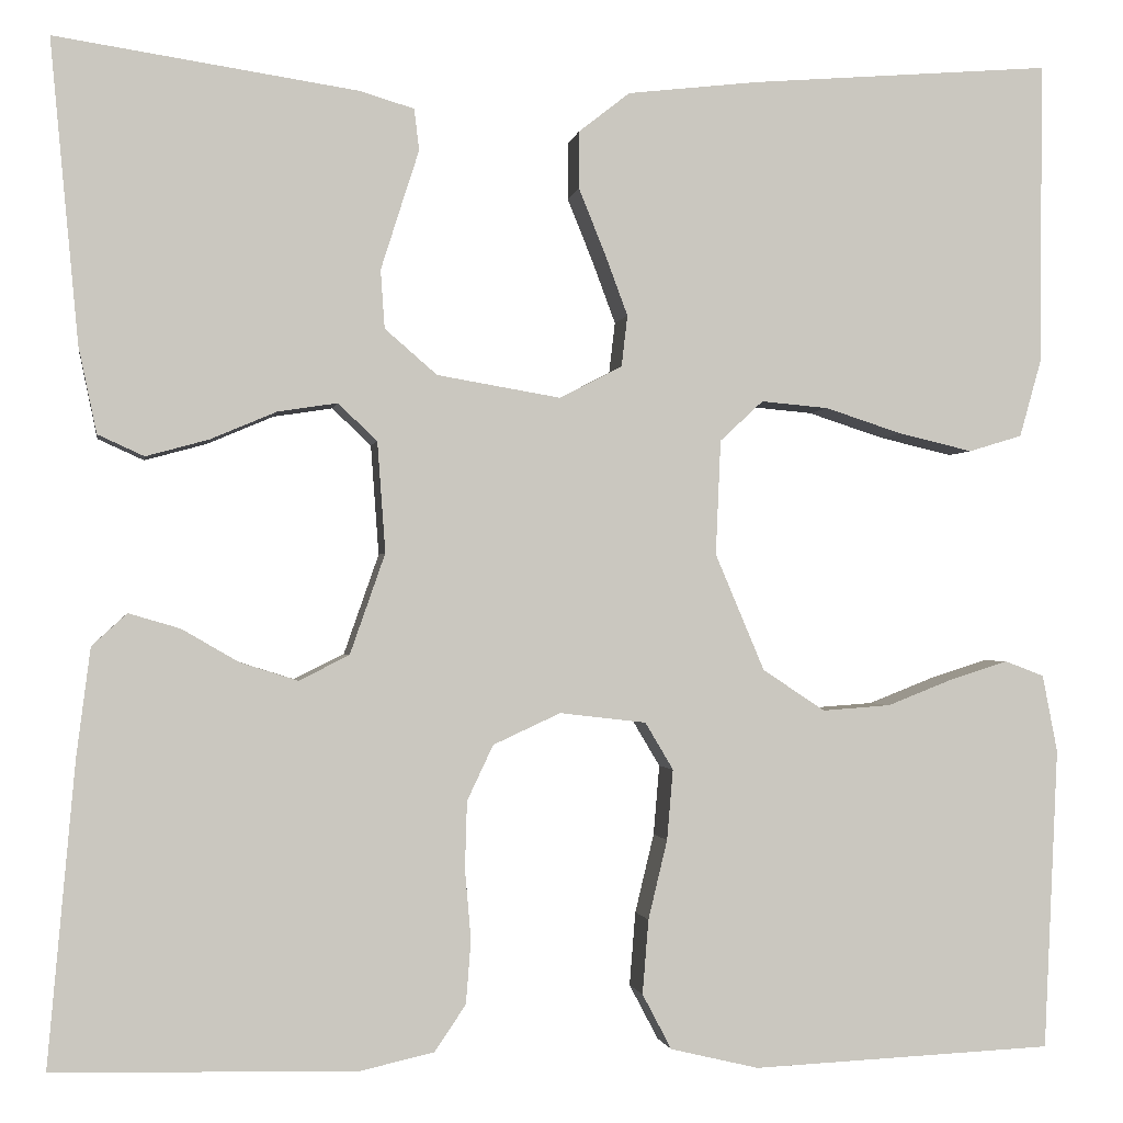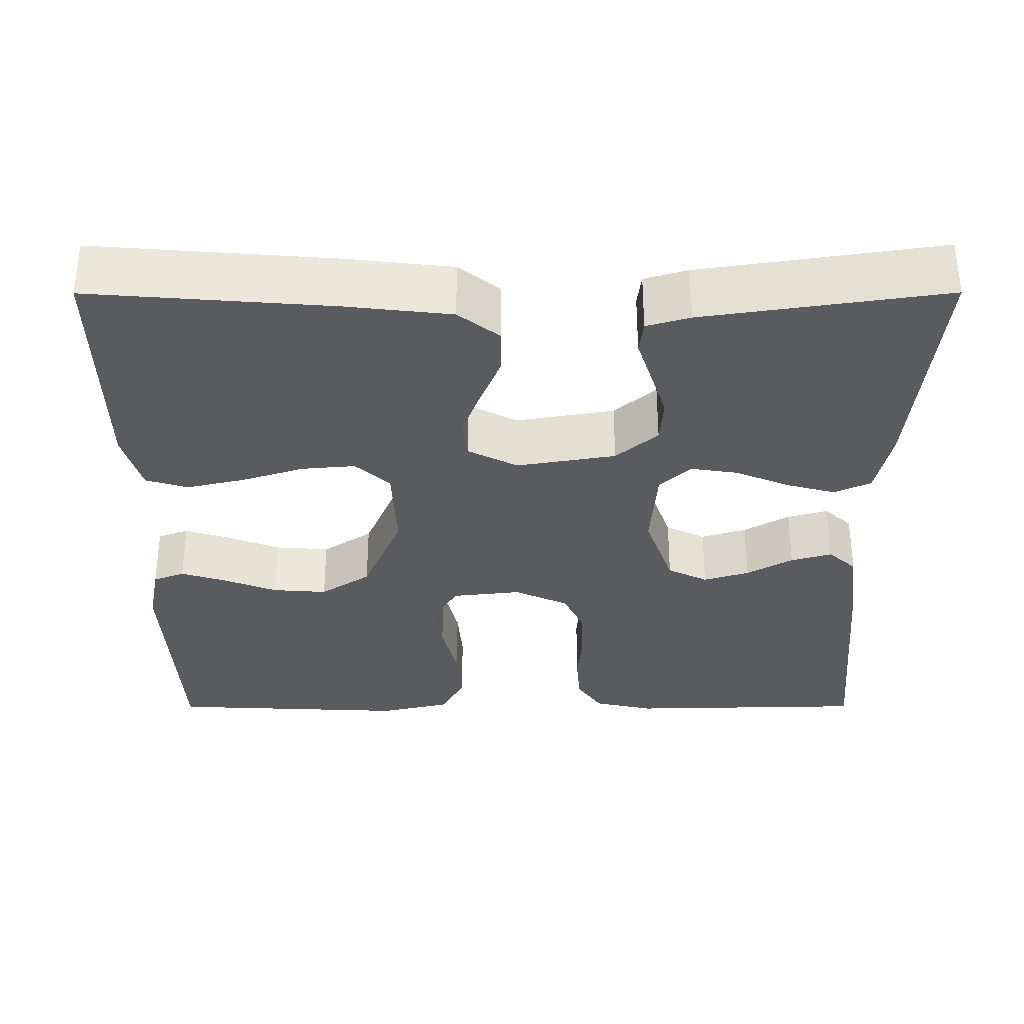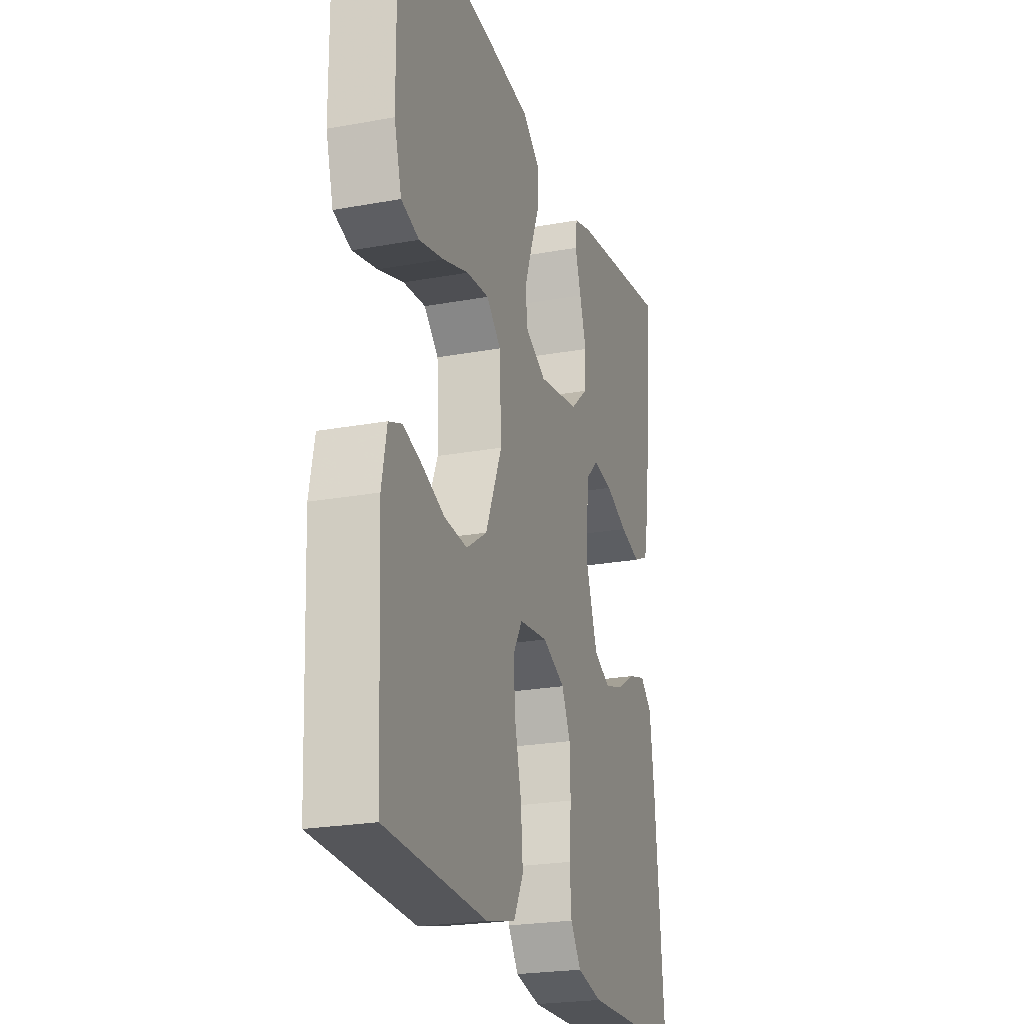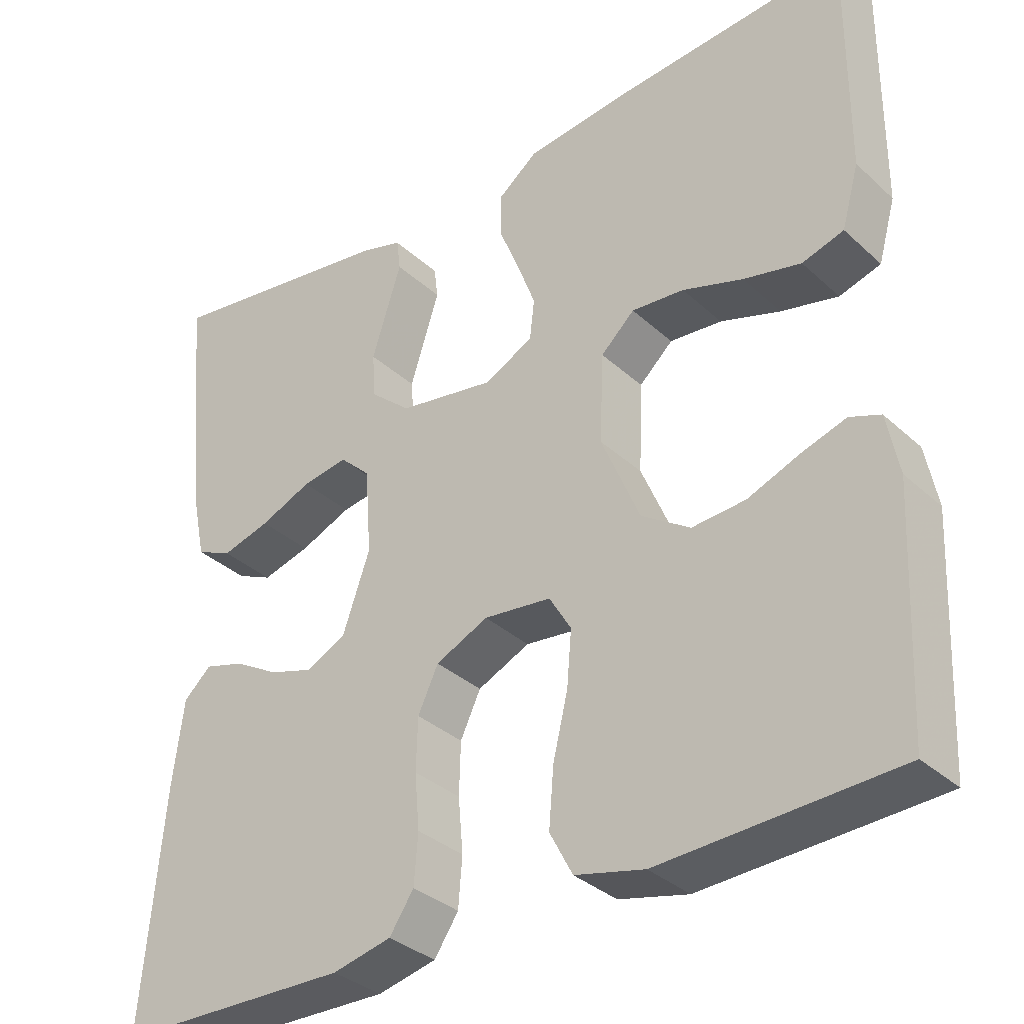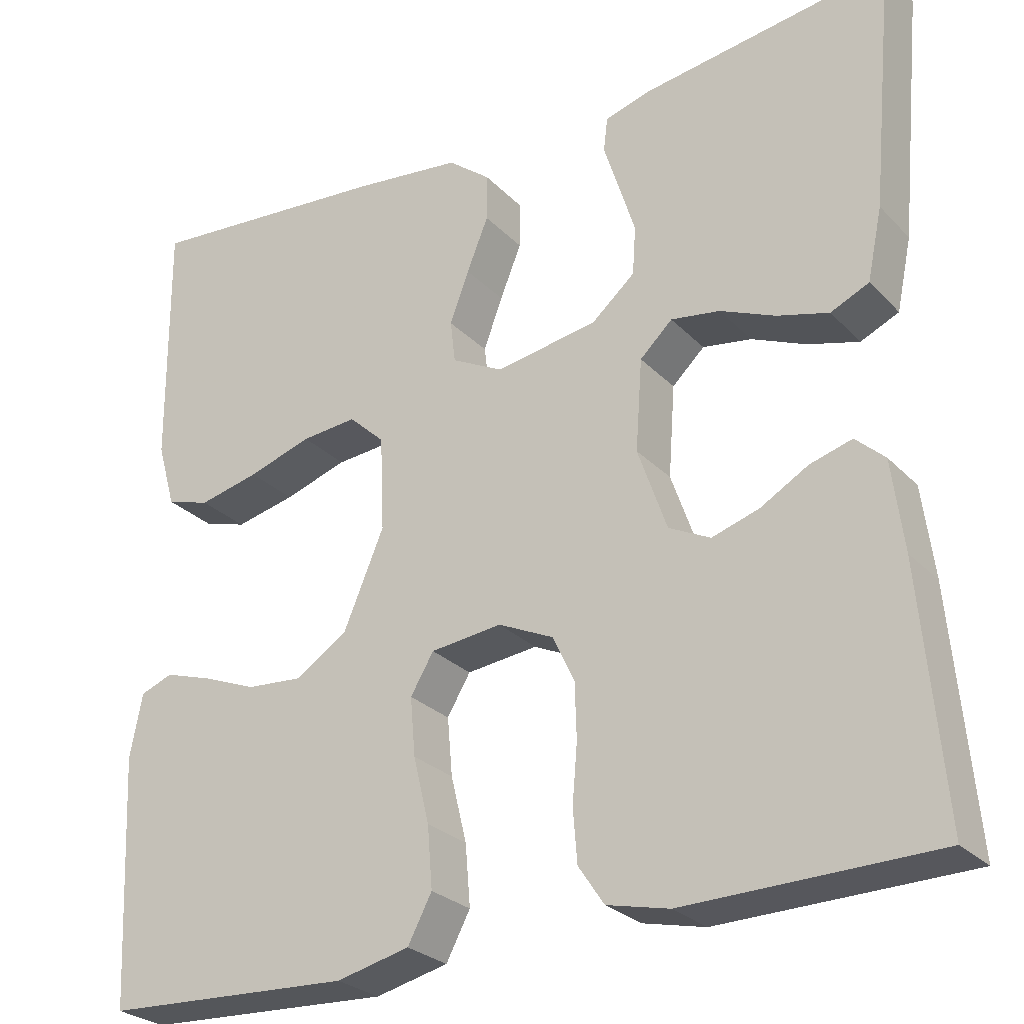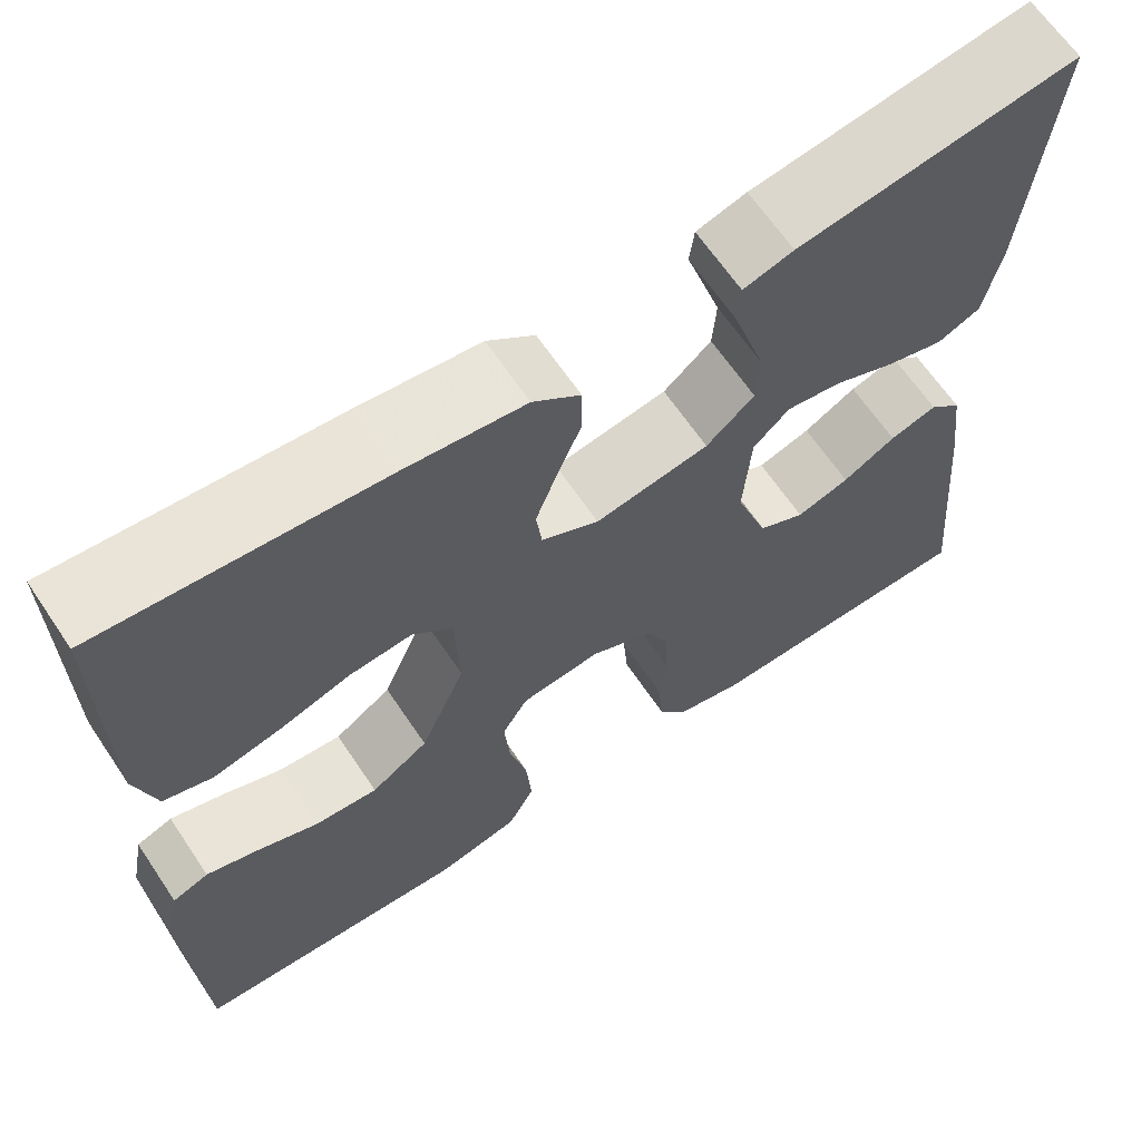
<metadata>
{"format":"obj","ext":"obj","renderer":"f3d","projection":"perspective","resolution":1024,"background":"white","views":[{"elev":-1.1,"azim":170.8,"up":"+Z"},{"elev":-33.0,"azim":0.1,"up":"+Y"},{"elev":-23.2,"azim":-72.7,"up":"+Z"},{"elev":-34.1,"azim":-140.6,"up":"+Z"},{"elev":-26.8,"azim":33.3,"up":"+Z"},{"elev":65.0,"azim":-33.9,"up":"+Z"}]}
</metadata>
<code>
v -0.5 0.07 0.5
v -0.2 0.07 0.476
v -0.07 0.07 0.461
v -0.019 0.07 0.421
v -0.019 0.07 0.364
v -0.045 0.07 0.3
v -0.068 0.07 0.238
v -0.062 0.07 0.187
v 0 0.07 0.155
v 0.123 0.07 0.176
v 0.175 0.07 0.221
v 0.179 0.07 0.279
v 0.159 0.07 0.342
v 0.141 0.07 0.398
v 0.146 0.07 0.439
v 0.2 0.07 0.455
v 0.5 0.07 0.5
v 0.472 0.07 0.2
v 0.454 0.07 0.114
v 0.408 0.07 0.093
v 0.346 0.07 0.11
v 0.28 0.07 0.138
v 0.221 0.07 0.147
v 0.182 0.07 0.11
v 0.174 0.07 0
v 0.209 0.07 -0.1
v 0.259 0.07 -0.125
v 0.316 0.07 -0.107
v 0.373 0.07 -0.074
v 0.424 0.07 -0.059
v 0.459 0.07 -0.091
v 0.473 0.07 -0.2
v 0.5 0.07 -0.5
v 0.2 0.07 -0.507
v 0.125 0.07 -0.49
v 0.094 0.07 -0.444
v 0.089 0.07 -0.381
v 0.095 0.07 -0.311
v 0.093 0.07 -0.244
v 0.067 0.07 -0.189
v 0 0.07 -0.158
v -0.086 0.07 -0.168
v -0.114 0.07 -0.215
v -0.108 0.07 -0.285
v -0.089 0.07 -0.364
v -0.083 0.07 -0.438
v -0.112 0.07 -0.493
v -0.2 0.07 -0.514
v -0.5 0.07 -0.5
v -0.514 0.07 -0.2
v -0.499 0.07 -0.123
v -0.46 0.07 -0.108
v -0.403 0.07 -0.126
v -0.337 0.07 -0.152
v -0.269 0.07 -0.157
v -0.207 0.07 -0.116
v -0.158 0.07 0
v -0.163 0.07 0.114
v -0.206 0.07 0.154
v -0.273 0.07 0.148
v -0.35 0.07 0.123
v -0.423 0.07 0.106
v -0.476 0.07 0.122
v -0.498 0.07 0.2
v -0.5 0 0.5
v -0.2 0 0.476
v -0.07 0 0.461
v -0.019 0 0.421
v -0.019 0 0.364
v -0.045 0 0.3
v -0.068 0 0.238
v -0.062 0 0.187
v 0 0 0.155
v 0.123 0 0.176
v 0.175 0 0.221
v 0.179 0 0.279
v 0.159 0 0.342
v 0.141 0 0.398
v 0.146 0 0.439
v 0.2 0 0.455
v 0.5 0 0.5
v 0.472 0 0.2
v 0.454 0 0.114
v 0.408 0 0.093
v 0.346 0 0.11
v 0.28 0 0.138
v 0.221 0 0.147
v 0.182 0 0.11
v 0.174 0 0
v 0.209 0 -0.1
v 0.259 0 -0.125
v 0.316 0 -0.107
v 0.373 0 -0.074
v 0.424 0 -0.059
v 0.459 0 -0.091
v 0.473 0 -0.2
v 0.5 0 -0.5
v 0.2 0 -0.507
v 0.125 0 -0.49
v 0.094 0 -0.444
v 0.089 0 -0.381
v 0.095 0 -0.311
v 0.093 0 -0.244
v 0.067 0 -0.189
v 0 0 -0.158
v -0.086 0 -0.168
v -0.114 0 -0.215
v -0.108 0 -0.285
v -0.089 0 -0.364
v -0.083 0 -0.438
v -0.112 0 -0.493
v -0.2 0 -0.514
v -0.5 0 -0.5
v -0.514 0 -0.2
v -0.499 0 -0.123
v -0.46 0 -0.108
v -0.403 0 -0.126
v -0.337 0 -0.152
v -0.269 0 -0.157
v -0.207 0 -0.116
v -0.158 0 0
v -0.163 0 0.114
v -0.206 0 0.154
v -0.273 0 0.148
v -0.35 0 0.123
v -0.423 0 0.106
v -0.476 0 0.122
v -0.498 0 0.2
f 60 61 62 63
f 60 63 64 1
f 51 52 53 54
f 49 50 51 54
f 49 54 55
f 48 49 55 56
f 44 45 46 47
f 43 44 47 48
f 35 36 37 38
f 35 38 39
f 34 35 39
f 33 34 39
f 32 33 39 40
f 28 29 30 31
f 27 28 31 32
f 19 20 21 22
f 19 22 23
f 18 19 23
f 17 18 23
f 16 17 23 24
f 13 14 15 16
f 12 13 16
f 11 12 16 24
f 3 4 5 6
f 3 6 7
f 2 3 7
f 59 60 1 2
f 58 59 2 7
f 57 58 7 8
f 43 48 56 57
f 42 43 57 8
f 41 42 8 9
f 27 32 40 41
f 26 27 41
f 25 26 41 9
f 10 11 24 25
f 9 10 25
f 127 126 125 124
f 65 128 127 124
f 118 117 116 115
f 118 115 114 113
f 119 118 113
f 120 119 113 112
f 111 110 109 108
f 112 111 108 107
f 102 101 100 99
f 103 102 99
f 103 99 98
f 103 98 97
f 104 103 97 96
f 95 94 93 92
f 96 95 92 91
f 86 85 84 83
f 87 86 83
f 87 83 82
f 87 82 81
f 88 87 81 80
f 80 79 78 77
f 80 77 76
f 88 80 76 75
f 70 69 68 67
f 71 70 67
f 71 67 66
f 66 65 124 123
f 71 66 123 122
f 72 71 122 121
f 121 120 112 107
f 72 121 107 106
f 73 72 106 105
f 105 104 96 91
f 105 91 90
f 73 105 90 89
f 89 88 75 74
f 89 74 73
f 1 65 66 2
f 2 66 67 3
f 3 67 68 4
f 4 68 69 5
f 5 69 70 6
f 6 70 71 7
f 7 71 72 8
f 8 72 73 9
f 9 73 74 10
f 10 74 75 11
f 11 75 76 12
f 12 76 77 13
f 13 77 78 14
f 14 78 79 15
f 15 79 80 16
f 16 80 81 17
f 17 81 82 18
f 18 82 83 19
f 19 83 84 20
f 20 84 85 21
f 21 85 86 22
f 22 86 87 23
f 23 87 88 24
f 24 88 89 25
f 25 89 90 26
f 26 90 91 27
f 27 91 92 28
f 28 92 93 29
f 29 93 94 30
f 30 94 95 31
f 31 95 96 32
f 32 96 97 33
f 33 97 98 34
f 34 98 99 35
f 35 99 100 36
f 36 100 101 37
f 37 101 102 38
f 38 102 103 39
f 39 103 104 40
f 40 104 105 41
f 41 105 106 42
f 42 106 107 43
f 43 107 108 44
f 44 108 109 45
f 45 109 110 46
f 46 110 111 47
f 47 111 112 48
f 48 112 113 49
f 49 113 114 50
f 50 114 115 51
f 51 115 116 52
f 52 116 117 53
f 53 117 118 54
f 54 118 119 55
f 55 119 120 56
f 56 120 121 57
f 57 121 122 58
f 58 122 123 59
f 59 123 124 60
f 60 124 125 61
f 61 125 126 62
f 62 126 127 63
f 63 127 128 64
f 64 128 65 1

</code>
